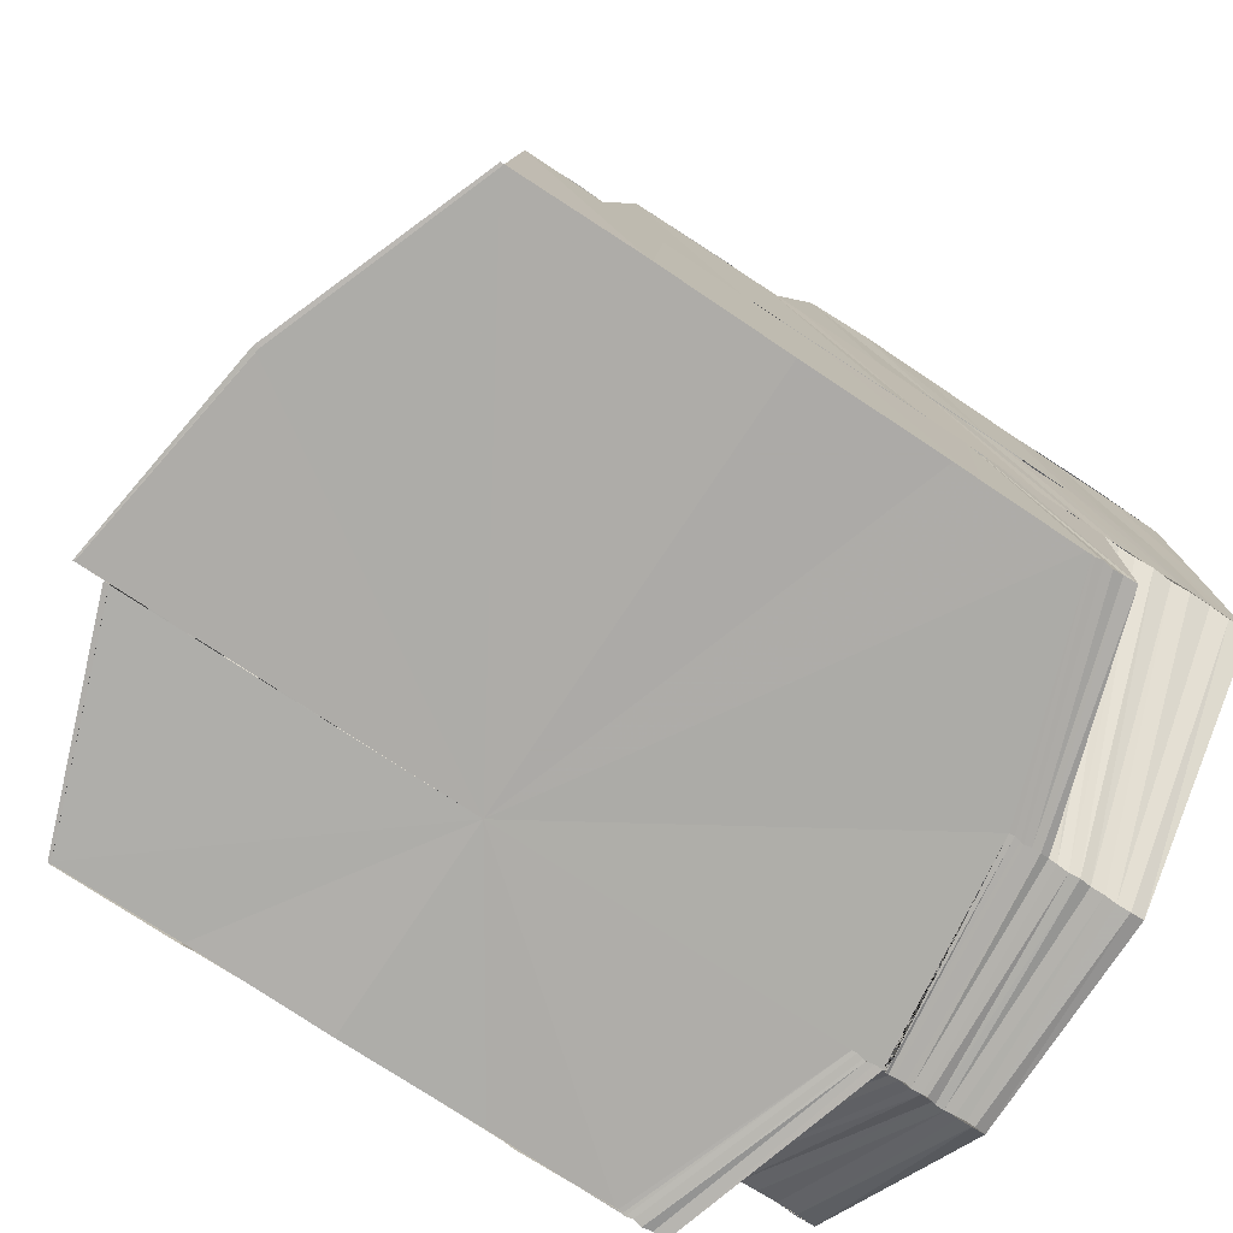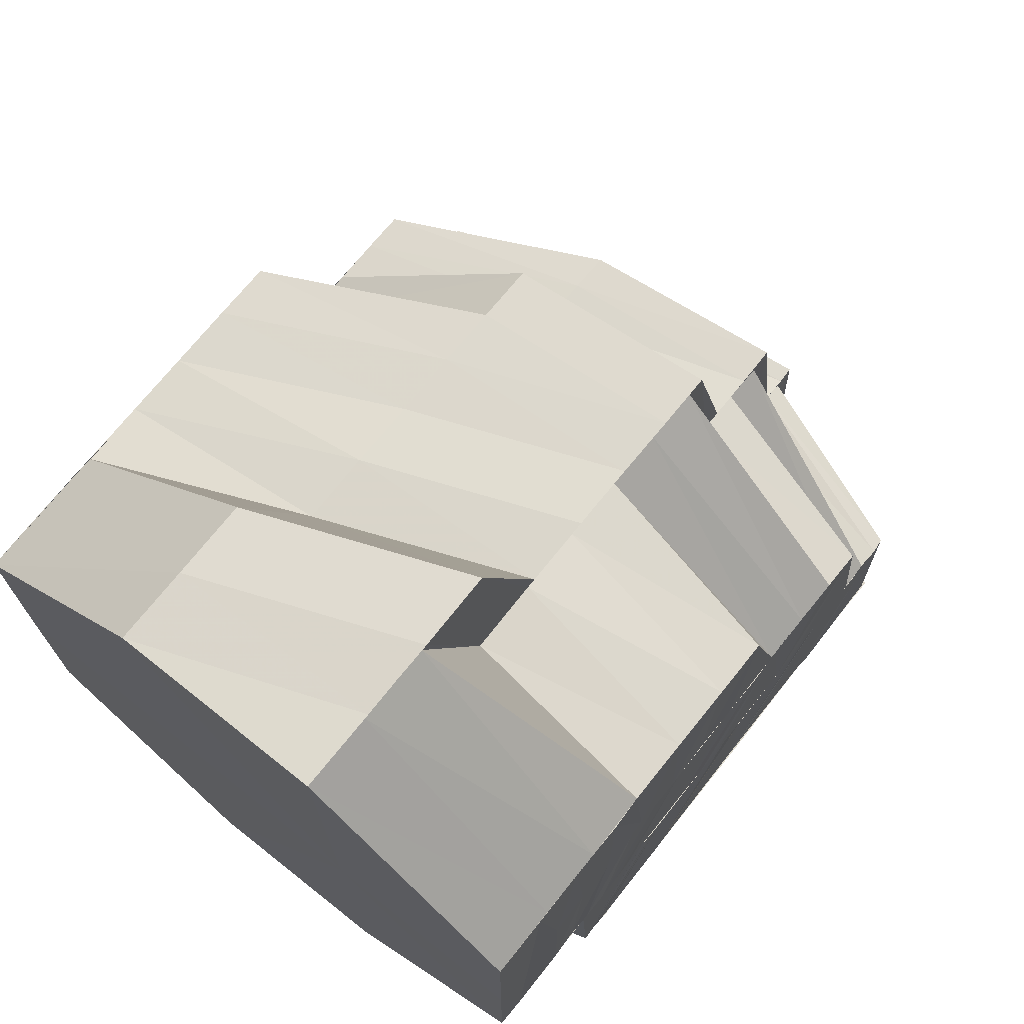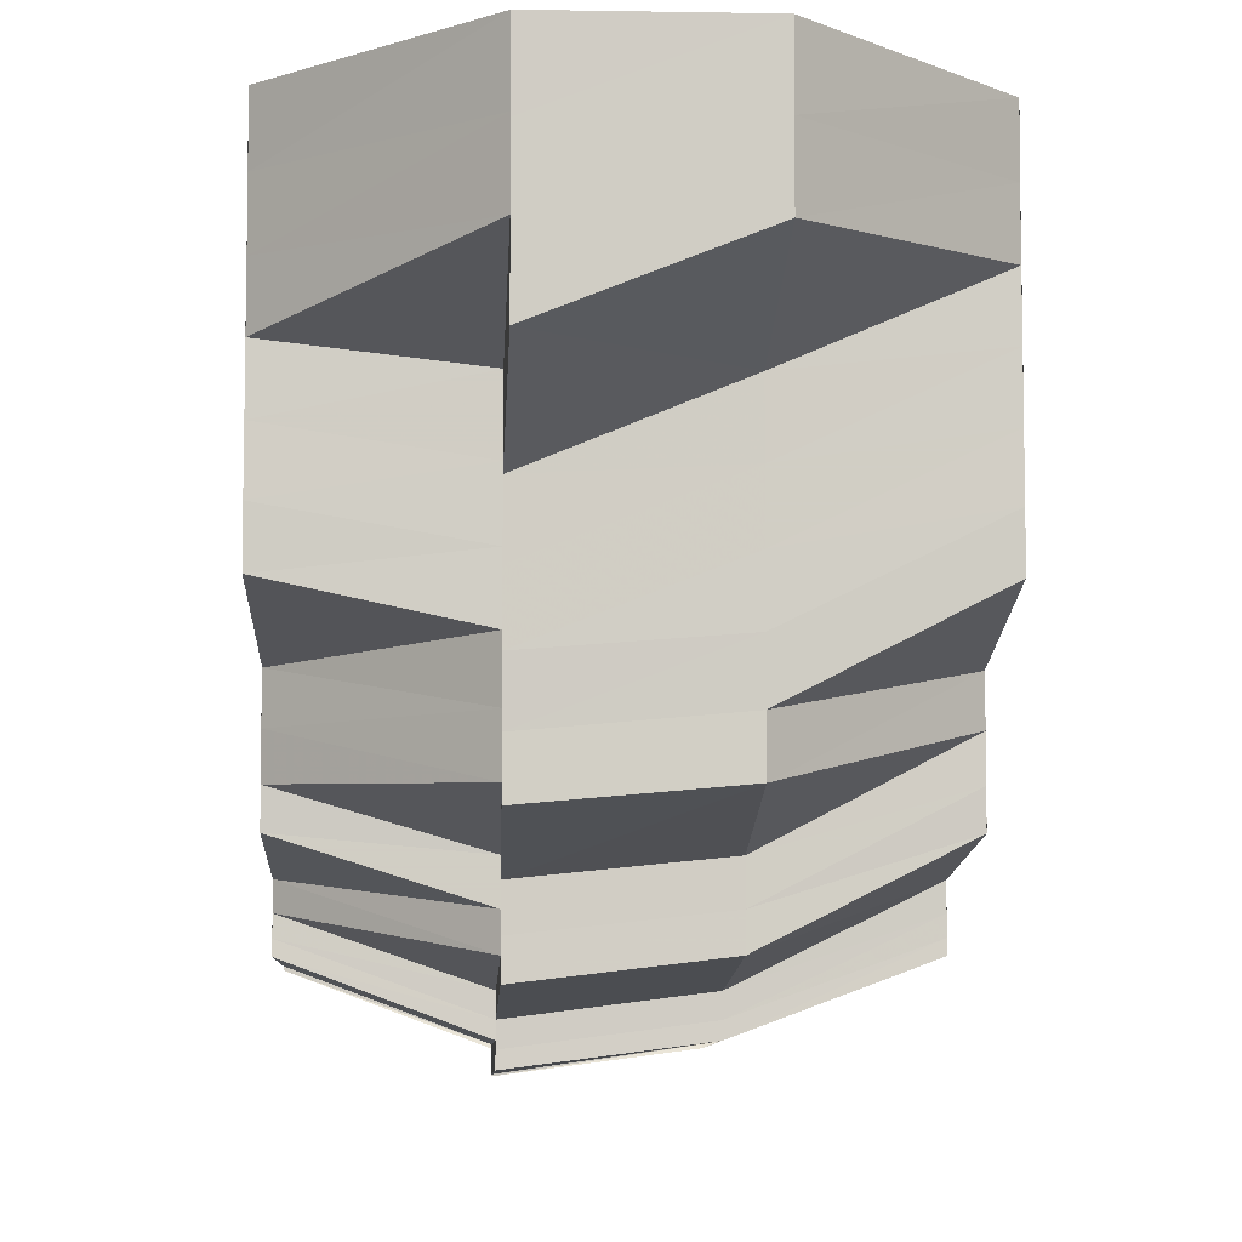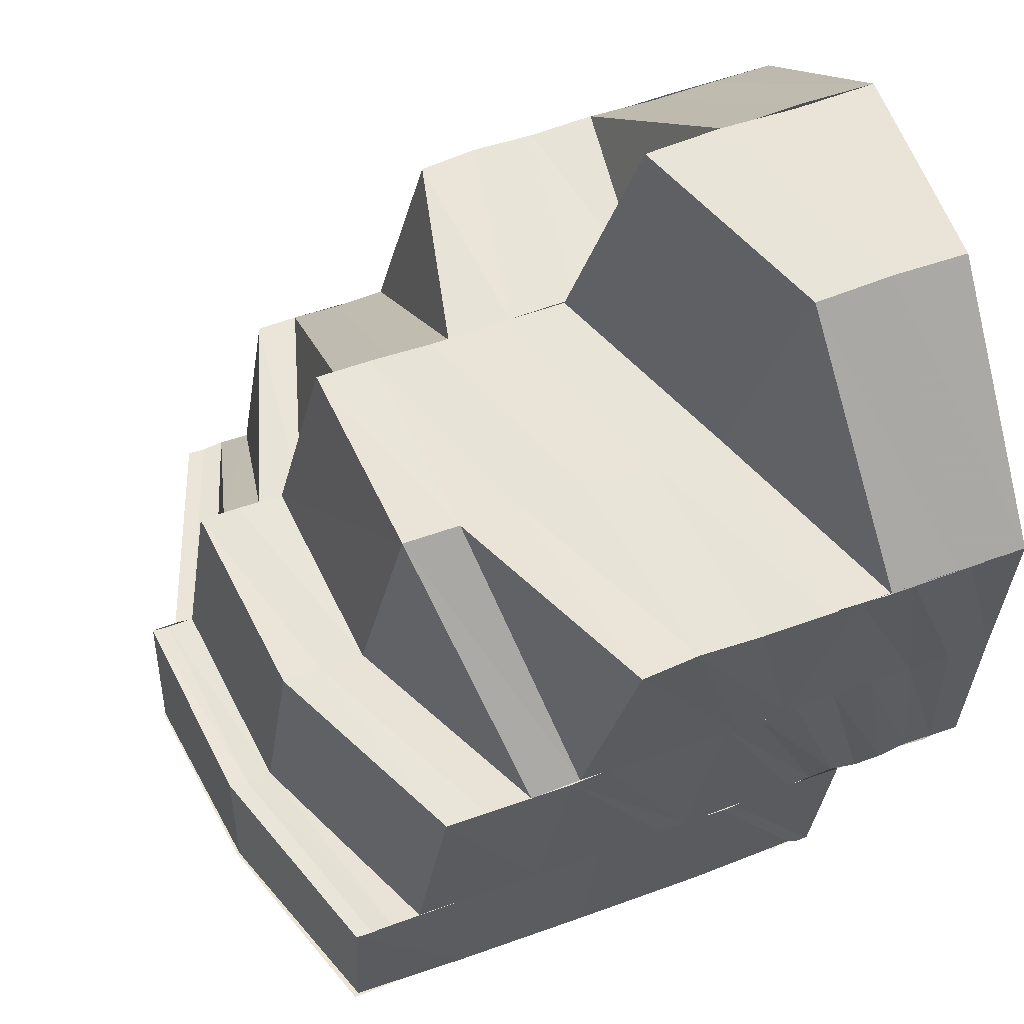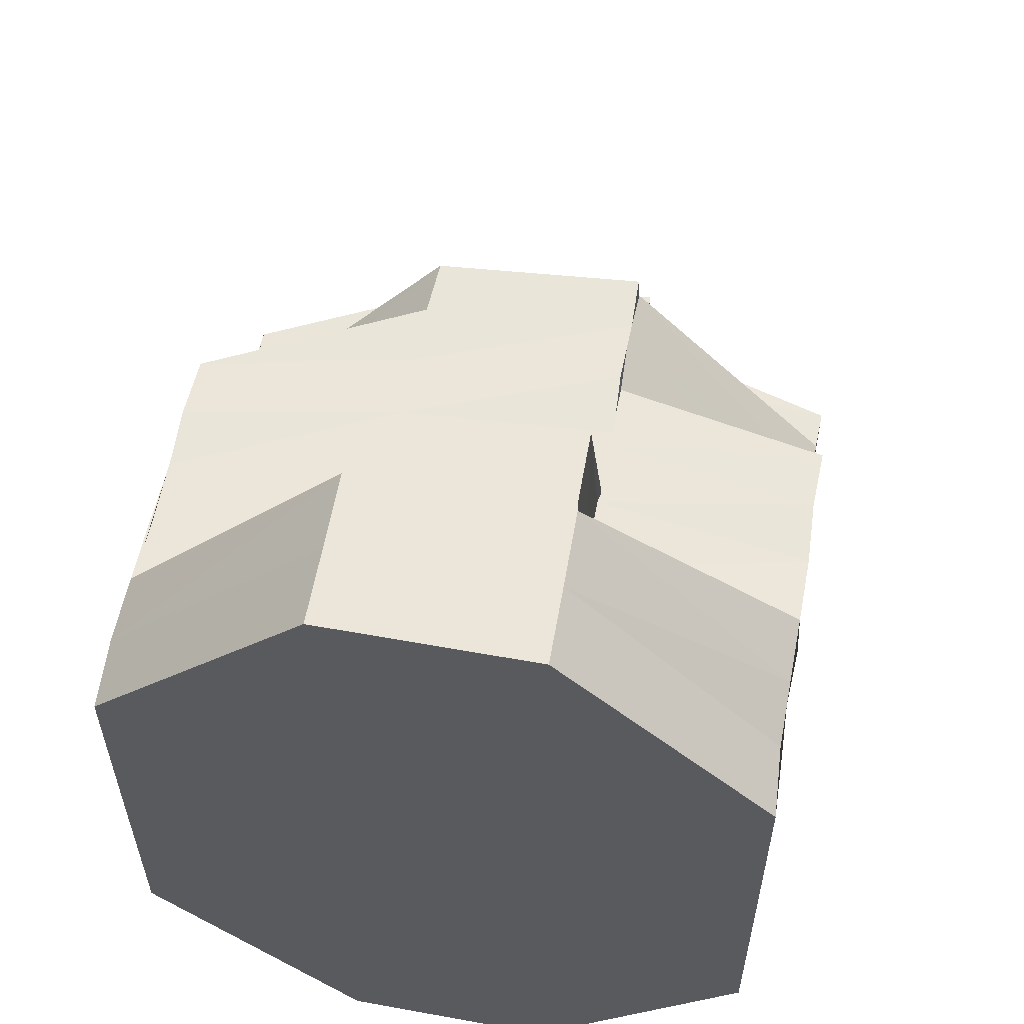
<metadata>
{"format":"obj","ext":"obj","renderer":"f3d","projection":"perspective","resolution":1024,"background":"white","views":[{"elev":-76.8,"azim":-123.5,"up":"+Y"},{"elev":71.7,"azim":38.6,"up":"+Y"},{"elev":-6.1,"azim":176.9,"up":"+Z"},{"elev":61.0,"azim":-110.2,"up":"+Y"},{"elev":56.9,"azim":10.3,"up":"+Y"}]}
</metadata>
<code>
o 17752
v 2208 1869 14.26
v 2208 1869 14.26
v 2208 1869 14.26
v 2208 1869 14.26
v 2208 1869 14.26
v 2208 1869 14.26
v 2208 1869 14.26
v 2208 1869 14.26
v 2208 1869 14.26
v 2208 1869 14.26
v 2208 1869 14.26
v 2208 1869 14.26
v 2208 1869 14.26
v 2208 1869 14.26
v 2208 1869 14.26
v 2208 1869 14.26
v 2208 1869 14.26
v 2208 1869 14.26
v 2208 1869 14.27
v 2208 1869 14.27
v 2208 1869 14.26
v 2208 1869 14.27
v 2208 1869 14.26
v 2208 1869 14.26
v 2208 1869 14.26
v 2208 1869 14.27
v 2208 1869 14.26
v 2208 1869 14.26
v 2208 1869 14.26
v 2208 1869 14.27
v 2208 1869 14.27
v 2208 1869 14.26
v 2208 1869 14.27
v 2208 1869 14.28
v 2208 1869 14.28
v 2208 1869 14.28
v 2208 1869 14.29
v 2208 1869 14.26
v 2208 1869 14.26
v 2208 1869 14.29
v 2208 1869 14.26
v 2208 1869 14.26
v 2208 1869 14.27
v 2208 1869 14.26
v 2208 1869 14.26
v 2208 1869 14.26
v 2208 1869 14.29
v 2208 1869 14.29
v 2208 1869 14.29
v 2208 1869 14.29
v 2208 1869 14.29
v 2208 1869 14.29
v 2208 1869 14.29
v 2208 1869 14.29
v 2208 1869 14.29
v 2208 1869 14.29
v 2208 1869 14.3
v 2208 1869 14.29
v 2208 1869 14.29
v 2208 1869 14.3
v 2208 1869 14.3
v 2208 1869 14.3
v 2208 1869 14.3
v 2208 1869 14.3
v 2208 1869 14.29
v 2208 1869 14.3
v 2208 1869 14.3
v 2208 1869 14.29
v 2208 1869 14.3
v 2208 1869 14.3
v 2208 1869 14.3
v 2208 1869 14.3
v 2208 1869 14.3
v 2208 1869 14.3
v 2208 1869 14.3
v 2208 1869 14.3
v 2208 1869 14.3
v 2208 1869 14.3
v 2208 1869 14.3
v 2208 1869 14.3
v 2208 1869 14.3
v 2208 1869 14.3
v 2208 1869 14.3
v 2208 1869 14.3
v 2208 1869 14.3
v 2208 1869 14.3
v 2208 1869 14.3
v 2208 1869 14.3
v 2208 1869 14.3
v 2208 1869 14.3
v 2208 1869 14.3
v 2208 1869 14.3
v 2208 1869 14.3
v 2208 1869 14.3
v 2208 1869 14.3
v 2208 1869 14.3
v 2208 1869 14.3
v 2208 1869 14.3
v 2208 1869 14.3
v 2208 1869 14.3
v 2208 1869 14.29
v 2208 1869 14.29
v 2208 1869 14.3
v 2208 1869 14.29
v 2208 1869 14.29
v 2208 1869 14.29
v 2208 1869 14.29
v 2208 1869 14.29
v 2208 1869 14.29
v 2208 1869 14.29
v 2208 1869 14.29
v 2208 1869 14.29
v 2208 1869 14.29
v 2208 1869 14.29
v 2208 1869 14.29
v 2208 1869 14.29
v 2208 1869 14.29
v 2208 1869 14.29
v 2208 1869 14.29
v 2208 1869 14.29
v 2208 1869 14.29
v 2208 1869 14.29
v 2208 1869 14.29
v 2208 1869 14.29
v 2208 1869 14.29
v 2208 1869 14.29
v 2208 1869 14.29
v 2208 1869 14.29
v 2208 1869 14.29
v 2208 1869 14.29
v 2208 1869 14.29
v 2208 1869 14.29
v 2208 1869 14.29
v 2208 1869 14.29
v 2208 1869 14.29
v 2208 1869 14.28
v 2208 1869 14.28
v 2208 1869 14.28
v 2208 1869 14.27
v 2208 1869 14.26
v 2208 1869 14.26
v 2208 1869 14.26
v 2208 1869 14.26
v 2208 1869 14.26
v 2208 1869 14.27
v 2208 1869 14.26
v 2208 1869 14.28
v 2208 1869 14.28
v 2208 1869 14.29
v 2208 1869 14.26
v 2208 1869 14.26
v 2208 1869 14.26
v 2208 1869 14.29
v 2208 1869 14.29
v 2208 1869 14.29
v 2208 1869 14.29
v 2208 1869 14.29
v 2208 1869 14.29
v 2208 1869 14.29
v 2208 1869 14.29
v 2208 1869 14.29
v 2208 1869 14.29
v 2208 1869 14.29
v 2208 1869 14.29
v 2208 1869 14.3
v 2208 1869 14.29
v 2208 1869 14.3
v 2208 1869 14.29
v 2208 1869 14.29
v 2208 1869 14.29
v 2208 1869 14.29
v 2208 1869 14.29
v 2208 1869 14.26
v 2208 1869 14.27
v 2208 1869 14.26
v 2208 1869 14.27
v 2208 1869 14.27
v 2208 1869 14.27
v 2208 1869 14.27
v 2208 1869 14.27
v 2208 1869 14.28
v 2208 1869 14.27
v 2208 1869 14.28
v 2208 1869 14.27
v 2208 1869 14.28
v 2208 1869 14.28
v 2208 1869 14.28
v 2208 1869 14.28
v 2208 1869 14.26
v 2208 1869 14.27
v 2208 1869 14.26
v 2208 1869 14.26
v 2208 1869 14.27
v 2208 1869 14.27
v 2208 1869 14.27
v 2208 1869 14.26
v 2208 1869 14.26
v 2208 1869 14.26
v 2208 1869 14.27
v 2208 1869 14.27
v 2208 1869 14.26
v 2208 1869 14.26
v 2208 1869 14.27
v 2208 1869 14.27
v 2208 1869 14.27
v 2208 1869 14.27
v 2208 1869 14.27
v 2208 1869 14.27
v 2208 1869 14.27
v 2208 1869 14.28
v 2208 1869 14.27
v 2208 1869 14.28
v 2208 1869 14.28
v 2208 1869 14.28
v 2208 1869 14.27
v 2208 1869 14.28
v 2208 1869 14.28
v 2208 1869 14.28
v 2208 1869 14.28
v 2208 1869 14.29
v 2208 1869 14.29
v 2208 1869 14.29
v 2208 1869 14.29
v 2208 1869 14.29
v 2208 1869 14.29
v 2208 1869 14.29
v 2208 1869 14.29
v 2208 1869 14.29
v 2208 1869 14.29
v 2208 1869 14.29
v 2208 1869 14.29
v 2208 1869 14.29
v 2208 1869 14.29
v 2208 1869 14.3
v 2208 1869 14.3
v 2208 1869 14.29
v 2208 1869 14.29
v 2208 1869 14.3
v 2208 1869 14.3
v 2208 1869 14.3
v 2208 1869 14.28
v 2208 1869 14.29
v 2208 1869 14.29
v 2208 1869 14.28
v 2208 1869 14.29
v 2208 1869 14.29
v 2208 1869 14.28
v 2208 1869 14.28
v 2208 1869 14.28
v 2208 1869 14.29
v 2208 1869 14.29
v 2208 1869 14.3
v 2208 1869 14.3
v 2208 1869 14.3
v 2208 1869 14.28
v 2208 1869 14.28
v 2208 1869 14.28
v 2208 1869 14.28
v 2208 1869 14.27
v 2208 1869 14.28
v 2208 1869 14.27
v 2208 1869 14.28
v 2208 1869 14.28
v 2208 1869 14.29
v 2208 1869 14.27
v 2208 1869 14.28
v 2208 1869 14.29
v 2208 1869 14.29
v 2208 1869 14.29
v 2208 1869 14.29
v 2208 1869 14.27
v 2208 1869 14.27
v 2208 1869 14.27
v 2208 1869 14.27
v 2208 1869 14.27
v 2208 1869 14.27
v 2208 1869 14.27
v 2208 1869 14.27
v 2208 1869 14.27
v 2208 1869 14.27
v 2208 1869 14.27
v 2208 1869 14.28
v 2208 1869 14.28
v 2208 1869 14.28
v 2208 1869 14.28
v 2208 1869 14.28
v 2208 1869 14.29
v 2208 1869 14.27
v 2208 1869 14.28
v 2208 1869 14.28
v 2208 1869 14.29
v 2208 1869 14.29
v 2208 1869 14.28
v 2208 1869 14.27
v 2208 1869 14.27
v 2208 1869 14.27
v 2208 1869 14.27
v 2208 1869 14.27
v 2208 1869 14.27
v 2208 1869 14.27
v 2208 1869 14.27
v 2208 1869 14.27
v 2208 1869 14.27
v 2208 1869 14.26
v 2208 1869 14.28
v 2208 1869 14.27
v 2208 1869 14.27
v 2208 1869 14.27
v 2208 1869 14.28
v 2208 1869 14.28
v 2208 1869 14.28
v 2208 1869 14.28
v 2208 1869 14.28
v 2208 1869 14.29
v 2208 1869 14.29
v 2208 1869 14.29
v 2208 1869 14.29
v 2208 1869 14.29
v 2208 1869 14.29
v 2208 1869 14.29
v 2208 1869 14.29
v 2208 1869 14.29
v 2208 1869 14.3
v 2208 1869 14.29
v 2208 1869 14.3
v 2208 1869 14.29
v 2208 1869 14.29
v 2208 1869 14.29
v 2208 1869 14.3
v 2208 1869 14.3
v 2208 1869 14.3
v 2208 1869 14.3
v 2208 1869 14.3
v 2208 1869 14.3
v 2208 1869 14.3
v 2208 1869 14.3
v 2208 1869 14.3
v 2208 1869 14.3
v 2208 1869 14.29
v 2208 1869 14.29
v 2208 1869 14.29
v 2208 1869 14.29
v 2208 1869 14.28
v 2208 1869 14.29
v 2208 1869 14.3
v 2208 1869 14.3
v 2208 1869 14.29
v 2208 1869 14.29
v 2208 1869 14.29
v 2208 1869 14.29
v 2208 1869 14.28
v 2208 1869 14.29
v 2208 1869 14.28
v 2208 1869 14.28
v 2208 1869 14.28
v 2208 1869 14.28
v 2208 1869 14.28
v 2208 1869 14.29
v 2208 1869 14.28
v 2208 1869 14.27
v 2208 1869 14.27
v 2208 1869 14.26
v 2208 1869 14.26
v 2208 1869 14.27
v 2208 1869 14.26
v 2208 1869 14.26
f 1 2 3
f 4 5 2
f 6 4 7
f 8 6 9
f 10 11 2
f 12 11 13
f 14 15 10
f 16 17 15
f 14 18 15
f 19 18 14
f 19 20 21
f 22 19 14
f 22 14 23
f 24 14 25
f 26 22 24
f 27 23 28
f 29 30 27
f 31 30 32
f 31 33 30
f 34 33 31
f 34 35 33
f 36 35 34
f 36 37 35
f 38 32 39
f 40 37 36
f 39 41 42
f 43 44 41
f 44 45 46
f 47 48 37
f 48 49 50
f 51 50 37
f 52 53 50
f 52 54 53
f 55 54 56
f 57 58 54
f 59 57 54
f 57 60 58
f 61 57 59
f 61 62 57
f 62 60 57
f 63 61 59
f 62 64 60
f 60 65 58
f 64 66 60
f 60 66 65
f 64 67 66
f 66 68 65
f 67 69 66
f 66 69 68
f 67 70 69
f 69 71 68
f 70 72 69
f 69 72 71
f 70 73 72
f 72 74 71
f 73 75 72
f 72 75 74
f 73 76 75
f 75 77 74
f 76 78 75
f 75 78 77
f 76 79 78
f 78 80 77
f 78 81 80
f 82 83 80
f 84 82 78
f 82 83 85
f 84 82 85
f 83 86 85
f 87 84 85
f 87 84 88
f 83 86 89
f 90 87 85
f 90 87 91
f 92 93 88
f 92 88 94
f 95 92 94
f 95 94 96
f 97 95 96
f 97 96 98
f 99 97 98
f 99 98 100
f 101 99 100
f 101 100 63
f 102 101 63
f 102 63 103
f 104 102 103
f 104 103 105
f 106 104 105
f 106 105 107
f 108 106 109
f 110 106 111
f 112 110 111
f 112 113 114
f 115 114 116
f 115 112 117
f 118 116 119
f 118 115 120
f 117 121 122
f 120 122 123
f 124 125 121
f 126 124 121
f 127 126 122
f 128 127 123
f 129 123 130
f 131 129 130
f 131 130 132
f 133 131 132
f 134 133 132
f 134 132 135
f 134 135 136
f 137 134 136
f 138 137 136
f 139 138 136
f 140 139 136
f 141 142 140
f 143 144 136
f 145 146 136
f 147 145 136
f 148 147 136
f 149 148 136
f 150 151 136
f 151 152 136
f 153 149 136
f 154 153 136
f 154 107 153
f 153 155 149
f 107 155 153
f 155 156 149
f 107 157 155
f 155 158 156
f 157 158 155
f 158 159 156
f 157 160 158
f 158 161 159
f 160 161 158
f 161 162 159
f 160 163 161
f 161 164 162
f 163 164 161
f 164 40 162
f 163 165 164
f 164 166 40
f 165 166 164
f 165 167 166
f 166 168 169
f 167 170 166
f 166 170 51
f 167 63 170
f 63 59 170
f 170 171 168
f 170 172 171
f 173 174 175
f 175 176 177
f 176 178 177
f 174 179 178
f 178 180 181
f 182 180 178
f 180 183 181
f 180 184 183
f 184 185 183
f 183 185 186
f 185 187 186
f 185 188 187
f 188 118 187
f 187 118 129
f 189 190 182
f 17 189 182
f 191 192 193
f 192 194 195
f 196 197 198
f 198 199 200
f 201 199 202
f 199 203 204
f 199 205 203
f 206 207 203
f 203 208 209
f 208 210 209
f 207 211 210
f 210 212 213
f 212 214 213
f 215 212 210
f 212 216 214
f 216 217 214
f 216 218 217
f 218 219 217
f 217 219 110
f 219 220 110
f 219 221 220
f 221 222 220
f 221 223 222
f 223 224 222
f 223 225 224
f 225 226 224
f 225 227 226
f 227 228 226
f 229 227 225
f 230 229 225
f 229 231 227
f 232 229 230
f 231 233 227
f 227 233 228
f 231 234 233
f 233 235 228
f 236 237 230
f 234 238 233
f 233 238 235
f 234 239 238
f 238 91 235
f 238 240 91
f 241 236 242
f 243 230 242
f 244 245 243
f 245 246 232
f 247 241 248
f 249 242 248
f 250 251 232
f 250 252 251
f 252 253 251
f 252 254 253
f 255 248 218
f 256 255 218
f 257 255 256
f 257 258 255
f 259 257 256
f 258 260 249
f 259 256 261
f 258 262 263
f 260 264 262
f 265 259 261
f 265 261 215
f 266 267 260
f 268 269 264
f 267 270 268
f 271 265 215
f 272 265 271
f 273 271 274
f 275 276 271
f 271 277 278
f 279 280 272
f 281 279 272
f 279 282 280
f 282 283 280
f 284 282 279
f 285 284 279
f 285 279 281
f 286 284 285
f 286 287 284
f 288 285 281
f 287 289 290
f 291 292 289
f 287 291 293
f 281 294 295
f 288 281 296
f 296 281 297
f 298 288 296
f 296 297 299
f 298 296 300
f 300 296 299
f 300 299 201
f 301 298 300
f 302 300 303
f 303 300 304
f 305 301 306
f 306 307 308
f 305 309 301
f 310 309 305
f 310 311 309
f 311 312 309
f 311 313 312
f 314 313 311
f 314 315 313
f 315 316 313
f 315 317 316
f 317 318 316
f 317 319 318
f 319 320 318
f 319 321 320
f 321 322 320
f 321 323 322
f 323 324 322
f 323 325 324
f 322 324 326
f 322 326 291
f 291 326 327
f 324 328 326
f 325 89 324
f 324 89 328
f 325 329 89
f 89 330 328
f 89 331 330
f 86 332 330
f 86 332 85
f 332 333 85
f 332 333 334
f 333 335 85
f 333 335 336
f 335 337 85
f 335 337 253
f 337 90 85
f 337 90 238
f 334 338 336
f 334 336 339
f 339 340 341
f 342 341 343
f 344 334 339
f 345 346 334
f 345 334 344
f 347 345 344
f 348 344 342
f 347 344 348
f 344 349 350
f 348 350 351
f 352 347 348
f 352 348 353
f 353 348 354
f 327 352 353
f 353 354 355
f 327 353 356
f 356 353 355
f 356 355 283
f 282 356 283
f 293 356 282
f 357 358 356
f 359 357 282
f 360 361 362
f 362 361 363
f 364 365 366

</code>
